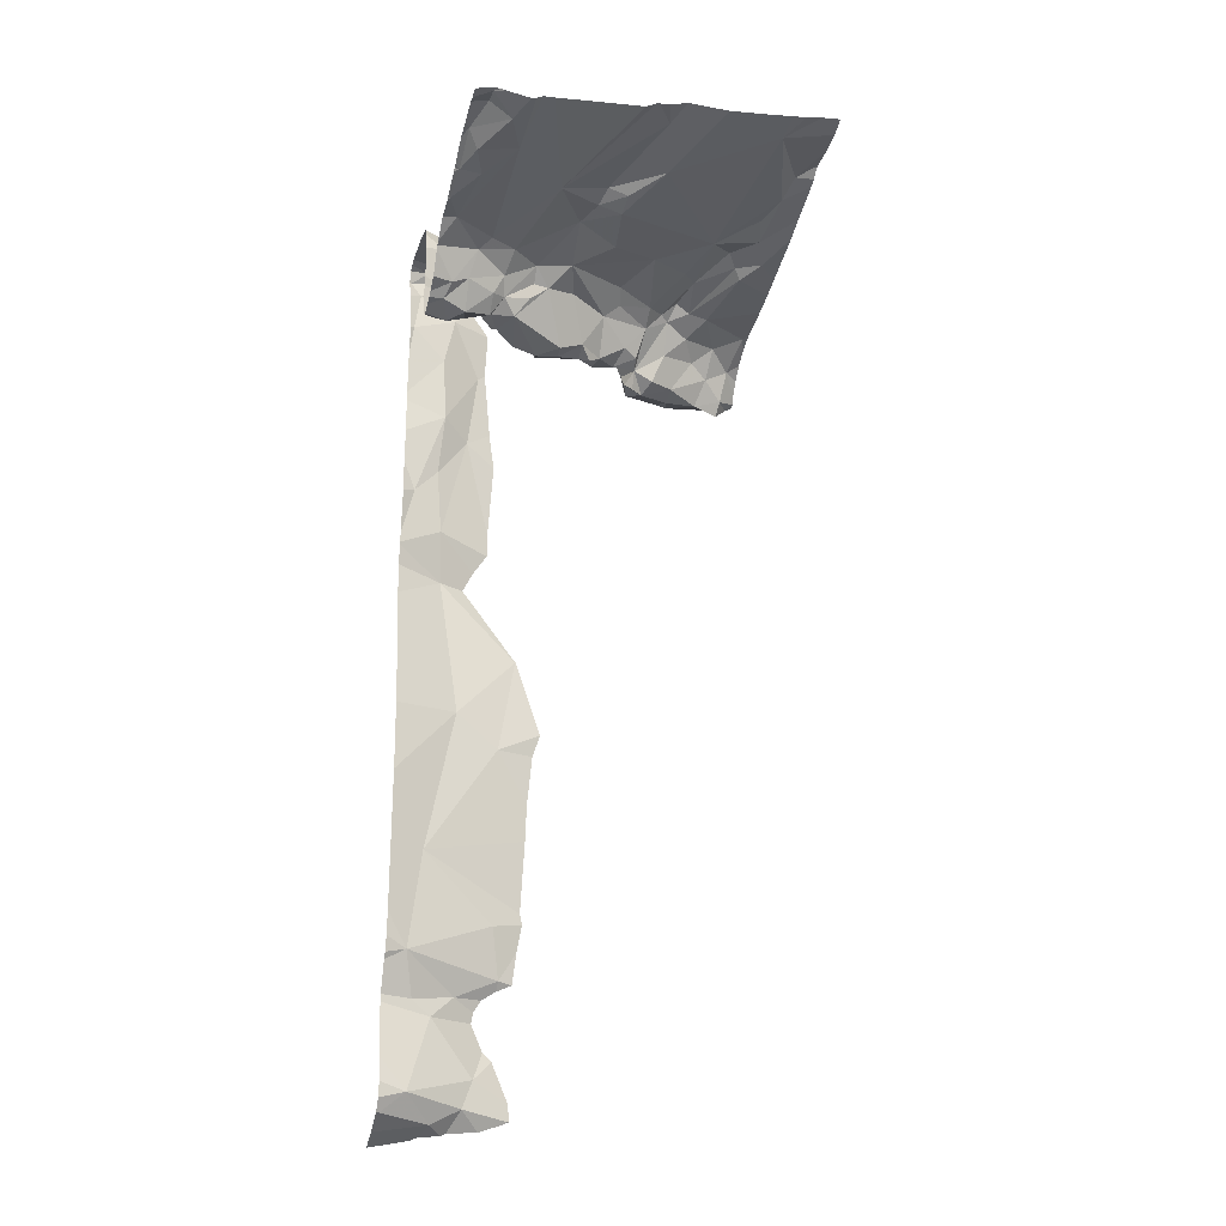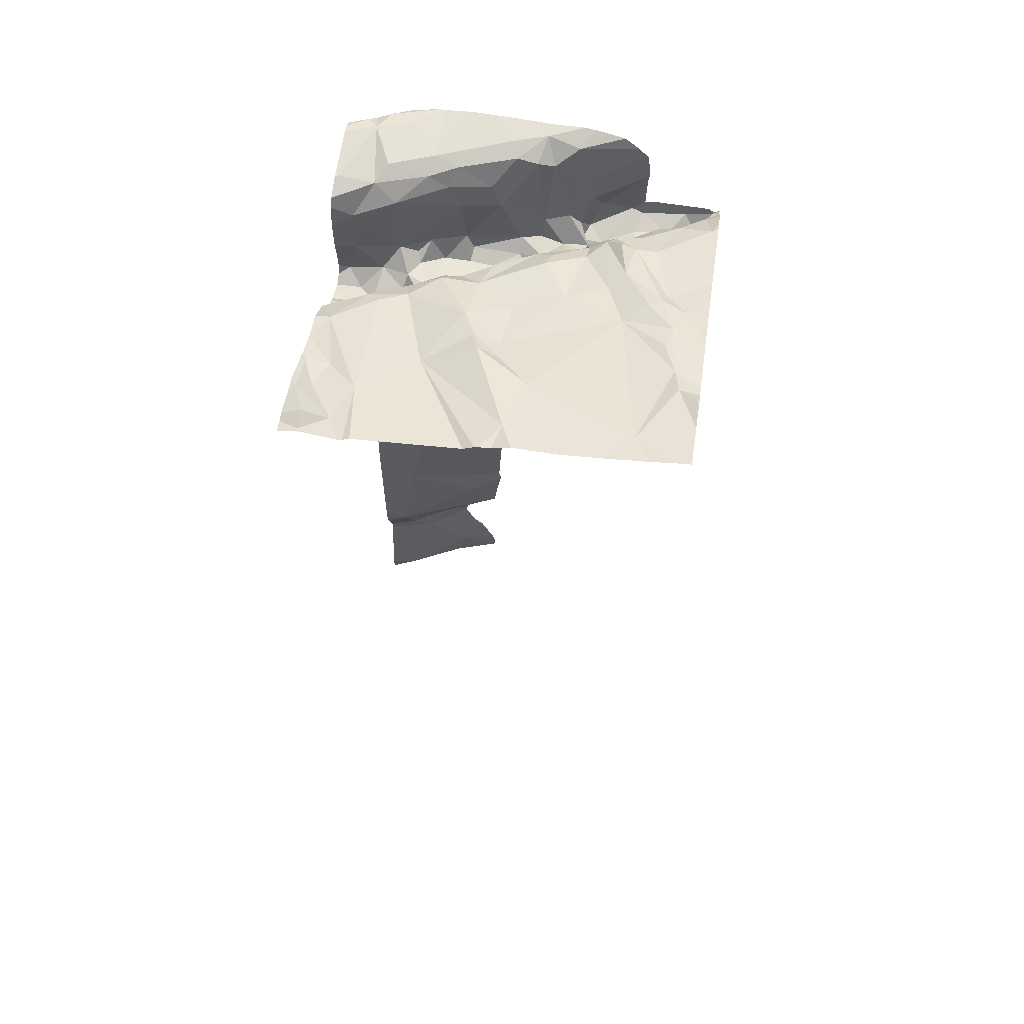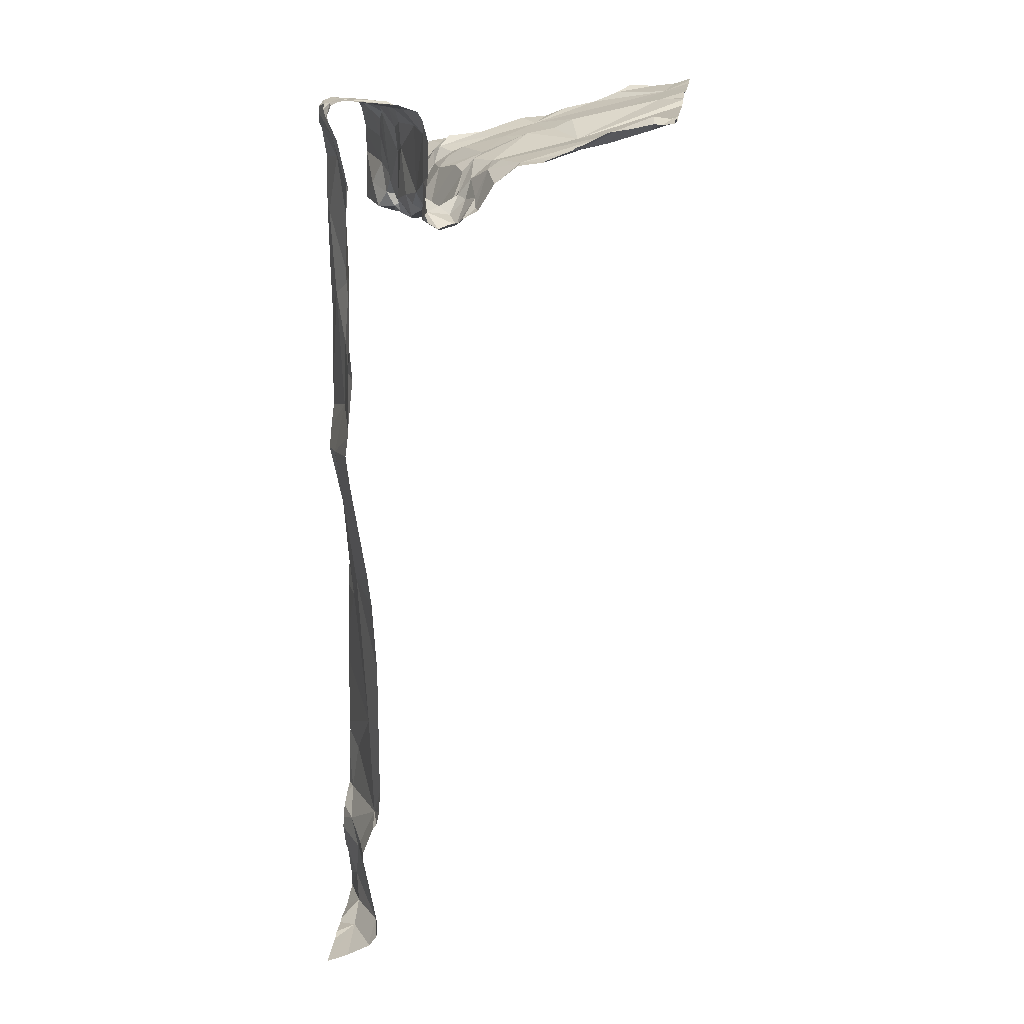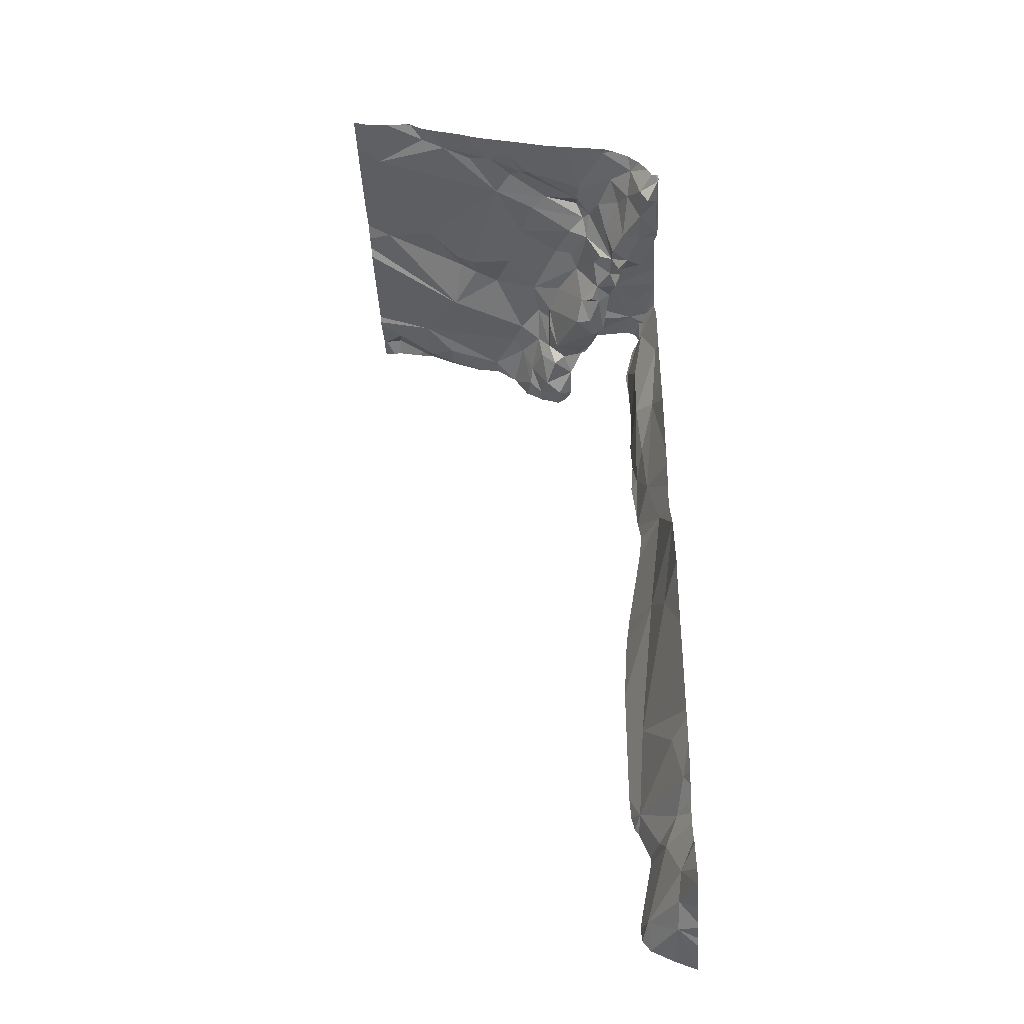
<metadata>
{"format":"obj","ext":"obj","renderer":"f3d","projection":"perspective","resolution":1024,"background":"white","views":[{"elev":-25.0,"azim":-15.0,"up":"+Z"},{"elev":61.9,"azim":8.6,"up":"+Z"},{"elev":14.1,"azim":-82.5,"up":"+Z"},{"elev":-39.4,"azim":93.4,"up":"+Z"}]}
</metadata>
<code>
v -115.2 225.9 499.6
v -115.3 225.8 499.6
v -115.2 225.9 499.6
v -114.4 225 499.6
v -115.3 225.2 499.5
v -115.1 225.9 499.6
v -115.2 225 499.6
v -114.4 225.4 499.5
v -115.3 225 499.5
v -115.3 225.6 499.4
v -115.3 225.6 499.3
v -114.8 225.9 499.6
v -115.3 225.3 499.4
v -115.3 225.9 499.6
v -115.1 225 499.6
v -115 225.9 499.6
v -115.3 225 499.5
v -114.4 225 499.6
v -114.5 225 499.6
v -114.4 225.8 499.4
v -115.3 225.5 499.3
v -115.3 225.5 499.3
v -115.2 225.7 499.6
v -115.2 225.7 499.5
v -115.3 225.6 499.5
v -114.5 225 499.6
v -114.4 225 499.6
v -115.3 225.7 499.6
v -115.3 225.9 499.6
v -115.3 225.9 499.5
v -115.3 225.9 499.5
v -115.2 225.8 499.3
v -115.2 225.9 499.4
v -115.3 225.8 499.4
v -114.4 225.1 499.6
v -114.4 225.1 499.6
v -114.4 225.9 499.4
v -115.3 225.8 498.9
v -114.9 225 499.6
v -114.9 225 499.6
v -114.4 225.9 499.3
v -115.3 225.1 499.5
v -114.4 225.8 499.4
v -114.8 225.9 499.6
v -115.2 225.5 499.4
v -115.3 225.4 499.4
v -115.2 225.4 499.4
v -115.3 225.2 499.5
v -115.2 225.1 499.5
v -115.3 225.1 499.5
v -115.3 225.6 499.3
v -115.2 225.5 499.3
v -115.2 225.9 497.2
v -115.3 225.9 497.2
v -115.3 225 499.5
v -114.4 225.8 499.4
v -115.2 225.6 499.3
v -115.2 225.7 499.4
v -115.2 225.5 499.3
v -115.3 225 499.6
v -115.2 225 499.5
v -114.4 225.5 499.5
v -115.2 225.9 497.2
v -114.4 225.2 499.6
v -115.3 225.8 497.3
v -114.4 225.2 499.6
v -114.4 225.2 499.6
v -114.4 225.6 499.5
v -115.2 225.9 498.6
v -115.3 225.8 497.2
v -114.4 225.3 499.6
v -114.4 225.2 499.6
v -115.3 225.8 497.5
v -115.3 225.8 497.6
v -114.4 225.9 499.3
v -115.2 225.9 497.2
v -114.4 225.9 499.3
v -115.3 225.8 497.9
v -114.4 225.7 499.5
v -115.2 225.8 499
v -115.2 225.8 499.1
v -115.2 225.9 498.8
v -115.2 225.9 497.5
v -114.4 225.6 499.5
v -115.2 225.7 499.6
v -115.2 225.8 498.3
v -115.2 225.9 499.6
v -115.1 225.9 498.8
v -114.8 225 499.6
v -115.2 225.6 499.3
v -115.1 225.6 499.3
v -115.2 225.6 499.3
v -114.6 225.8 499.3
v -114.6 225.8 499.4
v -114.7 225.8 499.3
v -114.6 225.9 499.5
v -114.6 225.9 499.4
v -115.2 225.5 499.3
v -115.1 225.5 499.4
v -114.9 225.8 499.6
v -114.9 225.8 499.6
v -114.8 225.9 499.6
v -114.9 225.8 499.6
v -114.5 225.7 499.4
v -114.4 225.8 499.4
v -115.3 225 499.6
v -114.5 225.5 499.5
v -115.1 225.2 499.5
v -115.1 225.9 497.3
v -114.9 225.3 499.5
v -115.2 225.9 499.1
v -115.1 225.7 499.6
v -115.1 225.7 499.5
v -115 225.7 499.5
v -114.9 225.8 499.4
v -115 225.7 499.3
v -115.1 225.6 499.3
v -115 225.7 499.3
v -115 225.6 499.4
v -114.7 225.8 499.3
v -114.7 225.7 499.3
v -114.8 225.8 499.3
v -114.7 225.7 499.4
v -114.6 225.7 499.4
v -115.1 225.5 499.4
v -114.7 225.8 499.4
v -115.3 225 499.5
v -114.4 225.8 499.4
v -114.7 225.8 499.3
v -114.7 225.9 499.3
v -114.8 225.7 499.3
v -114.8 225.7 499.4
v -114.8 225.7 499.3
v -114.9 225.7 499.3
v -114.9 225.7 499.3
v -114.9 225.7 499.3
v -115.1 225.5 499.4
v -115.1 225.6 499.4
v -115 225.5 499.4
v -114.6 225.6 499.5
v -114.7 225.7 499.4
v -114.6 225.7 499.5
v -114.9 225.3 499.5
v -115 225.4 499.5
v -114.9 225.3 499.5
v -115.1 225.8 499.6
v -114.6 225.9 499.3
v -114.7 225.8 499.3
v -114.6 225.9 499.3
v -114.6 225.9 499.3
v -114.8 225.9 499.6
v -115.2 225.9 499.5
v -114.8 225.8 499.3
v -114.8 225.8 499.4
v -114.7 225.6 499.4
v -114.8 225 499.6
v -114.8 225 499.6
v -114.8 225.8 499.5
v -115.1 225.8 499.6
v -114.5 225.9 499.3
v -115.1 225.7 499.3
v -115.1 225.9 499.3
v -114.7 225.9 499.3
v -115.1 225.7 499.3
v -115.1 225.7 499.3
v -114.8 225.6 499.4
v -114.8 225.6 499.5
v -115 225.7 499.3
v -114.9 225.8 499.3
v -114.6 225.7 499.4
v -114.4 225.9 499.3
v -114.5 225.9 499.3
v -114.4 225.9 499.3
v -114.5 225.8 499.4
v -115.3 225 499.6
v -114.7 225 499.6
v -114.8 225.8 499.4
v -114.5 225.8 499.3
v -114.4 225.9 499.3
v -114.7 225.8 499.5
v -114.7 225.8 499.3
v -114.5 225.2 499.6
v -114.9 225 499.6
v -115.2 225 499.5
v -114.5 225.4 499.5
v -114.5 225 499.6
v -114.6 225.4 499.5
v -114.9 225.4 499.5
v -115.1 225.6 499.4
v -114.4 225.2 499.6
v -114.9 225.3 499.5
v -114.4 225.1 499.6
v -114.9 225.6 499.4
v -114.5 225.8 499.4
v -115 225.8 499.5
v -115.2 225.9 499.6
v -115 225.7 499.3
v -115 225.7 499.3
v -115.1 225.7 499.3
v -114.7 225.5 499.5
v -114.7 225.8 499.3
v -114.6 225.7 499.5
v -114.4 225.5 499.5
v -114.5 225.5 499.5
v -115.3 225 499.6
v -114.5 225.3 499.6
v -114.5 225.5 499.5
v -114.6 225.5 499.5
v -114.8 225.2 499.5
v -115.2 225 499.5
v -115 225.9 499.6
v -114.6 225 499.6
v -114.7 225 499.6
v -115.2 225.9 497.5
v -115 225.9 497.6
v -115.1 225.9 497.3
v -115 225.9 497.2
v -115.1 225.9 497.7
v -115 225.9 498.4
v -115.1 225.9 498.2
v -115.3 225.2 499.5
v -115.3 225.2 499.5
v -115.3 225.6 499.4
v -115.3 225.6 499.3
v -115.3 225.3 499.4
v -115.3 225.3 499.4
v -115.3 225.5 499.3
v -115.3 225.5 499.3
v -115.3 225.6 499.5
v -115.3 225.6 499.5
v -115.3 225.7 499.6
v -115.3 225.6 499.6
v -115.3 225.9 499.6
v -115.3 225.9 499.6
v -115.3 225.8 499.6
v -115.3 225.9 499.5
v -115.3 225.8 499.5
v -115.3 225.8 498.9
v -115.3 225.8 498.7
v -115.3 225.8 499.5
v -115.3 225.7 499.6
v -115.3 225.8 499.6
v -115.3 225.1 499.5
v -115.3 225.1 499.5
v -115.3 225.5 499.3
v -115.3 225.4 499.4
v -115.3 225.4 499.4
v -115.3 225.2 499.5
v -115.3 225.4 499.4
v -115.3 225.5 499.3
v -115.3 225.6 499.3
v -115.3 225.7 499.6
v -115.3 225.4 499.4
v -115.3 225.6 499.4
v -115.3 225.8 499.3
v -115.3 225.8 499.4
v -115.3 225.8 499.4
v -115.3 225.8 499
v -115.3 225.6 499.3
v -115.3 225.8 499.2
v -115.3 225 499.5
v -115.3 225.1 499.5
v -115.3 225 499.5
v -114.4 225.9 499.3
v -115.1 225.9 498.8
v -115.3 225.8 497.3
v -115.3 225.8 497.2
v -115.3 225.8 497.3
v -115.3 225.8 498.6
v -115.3 225.8 498.7
v -115.3 225.8 497.2
v -115.3 225.8 497.2
v -115.3 225.8 497.2
v -115.3 225.8 497.2
v -115.3 225.8 497.6
v -115.3 225.8 497.5
v -115.3 225.8 497.6
v -115.3 225.8 497.6
v -115.3 225.8 497.7
v -115.3 225.8 497.9
v -115.3 225.8 498.7
v -115.3 225.8 498.7
v -115.3 225.9 497.2
v -115.3 225.8 497.5
v -115.3 225.8 499.1
v -115.3 225.8 499
v -115.3 225.8 498.3
v -115.3 225.8 498.2
v -115.3 225.8 498.1
v -114.7 225.9 499.6
v -114.7 225.9 499.6
v -115.2 225.9 499.5
v -115.2 225.9 499.5
v -114.6 225.9 499.4
v -115.1 225.9 499.6
v -115.1 225.9 499.6
v -115.2 225.9 499.5
v -115.1 225.9 499.4
v -115.2 225.9 499.5
v -114.9 225.9 499.6
v -114.9 225.9 499.6
v -114.5 225.9 499.3
v -114.6 225.9 499.3
v -115.2 225.9 499.5
v -115.1 225.9 499.3
v -114.4 225.9 499.3
v -114.6 225.9 499.3
v -114.6 225.9 499.4
v -114.6 225.9 499.5
v -114.6 225.9 499.5
v -115.2 225.9 497.2
v -115.2 225.9 497.2
v -115.1 225.9 499.1
v -115.1 225.9 499
v -115.1 225.9 497.5
v -115 225.9 497.6
v -115 225.9 497.8
v -115 225.9 497.7
v -115.1 225.9 498.7
v -115.2 225.9 498.6
v -115 225.9 498.4
v -115 225.9 498.5
v -115 225.9 498.4
v -115 225.9 497.3
v -115 225.9 497.2
v -115 225.9 497.6
v -115 225.9 497.2
v -115.1 225.9 497.5
v -115.1 225.9 497.5
v -115.1 225.9 497.4
v -115.1 225.9 497.2
v -115 225.9 497.2
v -115.1 225.9 499.3
v -115 225.9 497.4
v -115 225.9 498.1
v -115 225.9 498
v -115 225.9 497.7
v -115 225.9 498.2
v -114.9 225.9 498.2
v -114.4 225.9 499.3
v -115.3 225.9 497.2
v -114.4 225.9 499.3
v -115.3 225.9 497.2
f 2 1 3
f 317 78 336
f 11 10 223
f 3 14 2
f 227 21 228
f 24 23 25
f 316 215 326
f 222 13 226
f 23 28 231
f 29 14 30
f 29 30 233
f 29 2 14
f 31 30 14
f 236 31 237
f 33 32 34
f 315 214 215
f 230 23 232
f 314 111 313
f 2 29 235
f 313 111 162
f 28 23 2
f 46 45 246
f 244 5 248
f 246 22 249
f 47 45 46
f 49 48 50
f 48 49 46
f 250 51 251
f 45 52 22
f 13 48 46
f 312 109 331
f 225 46 253
f 50 48 5
f 28 2 242
f 10 25 229
f 11 51 57
f 10 57 58
f 240 34 257
f 311 76 109
f 21 52 59
f 11 57 10
f 310 180 96
f 251 11 259
f 22 52 21
f 13 5 48
f 59 51 21
f 255 32 260
f 42 60 61
f 60 55 61
f 50 5 42
f 261 42 262
f 61 50 42
f 309 151 180
f 292 31 196
f 55 60 261
f 291 151 309
f 308 149 307
f 307 149 303
f 306 171 342
f 267 70 273
f 275 73 276
f 305 162 298
f 304 152 297
f 78 74 279
f 81 80 38
f 239 82 281
f 281 69 282
f 272 76 283
f 83 65 268
f 31 33 34
f 303 150 302
f 302 160 171
f 81 38 258
f 38 80 82
f 260 81 285
f 58 25 10
f 85 2 23
f 269 86 287
f 301 101 300
f 276 83 284
f 86 78 280
f 300 102 12
f 91 90 92
f 94 93 95
f 91 98 99
f 101 100 102
f 100 103 102
f 196 3 87
f 79 104 84
f 84 107 68
f 290 151 291
f 58 57 90
f 47 49 108
f 76 65 109
f 108 89 110
f 82 111 88
f 112 24 113
f 115 114 116
f 118 117 119
f 121 120 122
f 120 123 124
f 99 98 52
f 47 125 45
f 92 57 59
f 128 105 43
f 126 129 130
f 132 131 133
f 135 134 136
f 133 136 134
f 133 135 136
f 137 119 138
f 137 139 119
f 141 140 142
f 144 143 145
f 85 112 146
f 93 147 148
f 150 149 147
f 31 14 3
f 146 101 211
f 152 31 292
f 97 130 294
f 6 1 296
f 146 1 2
f 1 146 295
f 298 152 299
f 154 153 122
f 141 123 155
f 44 151 290
f 102 158 151
f 101 102 300
f 159 101 146
f 150 160 302
f 161 114 58
f 162 33 298
f 129 163 130
f 164 116 161
f 148 147 149
f 58 165 161
f 167 166 132
f 149 130 163
f 169 168 135
f 141 124 123
f 163 148 149
f 170 94 124
f 32 33 162
f 114 115 113
f 302 171 306
f 160 172 173
f 150 147 172
f 149 150 303
f 33 31 152
f 150 172 160
f 294 149 308
f 94 170 174
f 6 3 1
f 15 108 7
f 103 158 102
f 154 122 177
f 120 177 122
f 120 129 177
f 2 85 146
f 17 55 175
f 172 178 179
f 179 178 128
f 309 180 310
f 180 126 96
f 158 154 177
f 177 129 126
f 181 163 129
f 185 182 72
f 186 182 187
f 144 145 188
f 103 100 115
f 138 189 91
f 64 190 67
f 110 191 143
f 144 125 108
f 91 117 90
f 67 192 66
f 139 193 119
f 193 118 119
f 105 194 104
f 105 128 194
f 159 195 100
f 100 101 159
f 159 146 112
f 115 195 113
f 159 113 195
f 137 125 144
f 92 90 57
f 51 59 57
f 144 139 137
f 24 58 114
f 92 59 98
f 92 98 91
f 24 25 58
f 24 112 23
f 24 114 113
f 112 113 159
f 125 137 99
f 144 108 143
f 108 110 143
f 184 61 210
f 47 46 49
f 138 119 189
f 23 112 85
f 118 197 198
f 118 198 117
f 131 122 133
f 199 90 117
f 90 199 58
f 117 189 119
f 59 52 98
f 139 132 193
f 139 167 132
f 137 138 91
f 91 99 137
f 145 143 191
f 91 189 117
f 164 199 117
f 168 198 197
f 164 117 198
f 169 135 133
f 164 161 199
f 161 165 199
f 116 164 198
f 168 116 198
f 200 167 139
f 169 115 116
f 199 165 58
f 114 161 116
f 168 169 116
f 169 153 154
f 169 133 153
f 168 197 135
f 134 135 197
f 118 134 197
f 169 154 115
f 133 122 153
f 131 123 121
f 181 120 201
f 202 124 142
f 93 178 172
f 39 108 40
f 104 194 170
f 140 204 202
f 40 108 15
f 202 104 170
f 194 178 174
f 178 194 128
f 181 148 163
f 148 120 95
f 201 120 148
f 201 148 181
f 16 146 211
f 155 123 166
f 115 100 195
f 202 142 140
f 202 204 107
f 193 132 134
f 187 206 185
f 207 187 185
f 107 104 202
f 68 203 62
f 185 206 182
f 206 187 182
f 208 140 141
f 145 209 187
f 200 187 208
f 203 185 71
f 185 204 207
f 203 204 185
f 187 207 140
f 140 208 187
f 204 140 207
f 107 204 203
f 186 209 213
f 187 200 145
f 200 208 155
f 139 144 188
f 200 188 145
f 145 191 209
f 209 191 110
f 186 187 209
f 209 89 176
f 190 182 186
f 211 101 301
f 36 190 35
f 35 186 27
f 44 102 151
f 61 49 50
f 210 55 17
f 89 209 110
f 183 108 39
f 108 49 7
f 12 102 44
f 7 49 184
f 96 126 97
f 73 74 214
f 74 215 214
f 311 109 312
f 81 32 162
f 315 215 316
f 65 216 109
f 76 70 65
f 216 217 109
f 216 65 83
f 218 78 317
f 69 82 319
f 181 129 120
f 217 216 324
f 328 214 329
f 216 83 328
f 73 214 83
f 331 217 332
f 120 94 95
f 95 93 148
f 69 219 86
f 120 121 123
f 121 122 131
f 193 134 118
f 45 125 99
f 52 45 99
f 132 166 123
f 142 124 141
f 80 111 82
f 313 162 333
f 151 158 180
f 155 208 141
f 81 111 80
f 132 133 134
f 170 124 202
f 173 171 160
f 179 173 172
f 93 172 147
f 174 93 94
f 167 200 155
f 75 179 41
f 179 171 173
f 179 128 77
f 177 180 158
f 115 154 103
f 126 180 177
f 158 103 154
f 108 125 47
f 139 188 200
f 111 81 162
f 120 124 94
f 174 170 194
f 93 174 178
f 123 131 132
f 155 166 167
f 86 220 78
f 78 220 335
f 219 69 320
f 74 218 215
f 86 219 220
f 220 219 323
f 215 218 318
f 78 218 74
f 221 5 222
f 299 152 304
f 222 5 13
f 223 10 254
f 224 11 223
f 298 33 152
f 225 13 46
f 226 13 225
f 297 152 293
f 227 22 21
f 296 1 295
f 228 21 250
f 229 25 230
f 295 146 16
f 230 25 23
f 294 130 149
f 231 28 241
f 232 23 231
f 233 30 236
f 234 29 233
f 293 152 292
f 235 29 234
f 97 126 130
f 4 27 18
f 236 30 31
f 237 31 240
f 238 38 239
f 18 186 26
f 239 38 82
f 26 186 19
f 240 31 34
f 41 179 77
f 241 28 252
f 242 2 235
f 19 186 212
f 243 42 244
f 265 82 88
f 88 111 314
f 244 42 5
f 245 22 227
f 212 186 213
f 213 209 176
f 246 45 22
f 247 46 246
f 27 186 18
f 248 5 221
f 87 3 6
f 249 22 245
f 250 21 51
f 35 190 186
f 210 61 55
f 251 51 11
f 36 192 190
f 252 28 242
f 253 46 247
f 254 10 229
f 20 105 79
f 255 34 32
f 256 34 255
f 8 203 71
f 184 49 61
f 257 34 256
f 258 38 238
f 183 89 108
f 259 11 224
f 62 203 8
f 66 192 36
f 260 32 81
f 261 60 42
f 196 31 3
f 67 190 192
f 262 42 243
f 263 55 261
f 127 263 9
f 156 89 183
f 264 171 75
f 266 65 267
f 71 185 72
f 64 182 190
f 267 65 70
f 268 65 266
f 63 76 311
f 176 89 157
f 269 69 86
f 270 69 269
f 72 182 64
f 271 70 272
f 75 171 179
f 157 89 156
f 272 70 76
f 264 75 340
f 273 70 274
f 274 70 271
f 275 74 73
f 77 128 37
f 276 73 83
f 175 55 106
f 37 128 56
f 277 74 275
f 278 74 277
f 54 76 341
f 279 74 278
f 280 78 279
f 127 55 263
f 56 128 43
f 281 82 69
f 282 69 270
f 43 105 20
f 53 76 63
f 283 76 54
f 284 83 268
f 68 107 203
f 285 81 286
f 106 55 205
f 84 104 107
f 286 81 258
f 205 55 127
f 287 86 288
f 288 86 289
f 79 105 104
f 289 86 280
f 318 218 317
f 319 82 265
f 320 69 319
f 321 219 322
f 322 219 320
f 323 219 321
f 324 216 334
f 325 217 324
f 326 215 337
f 327 217 325
f 328 83 214
f 329 214 315
f 330 216 328
f 331 109 217
f 332 217 327
f 333 162 305
f 334 216 330
f 335 220 338
f 336 78 335
f 337 215 318
f 338 220 339
f 339 220 323
f 341 76 53
f 342 171 264
f 343 283 54

</code>
